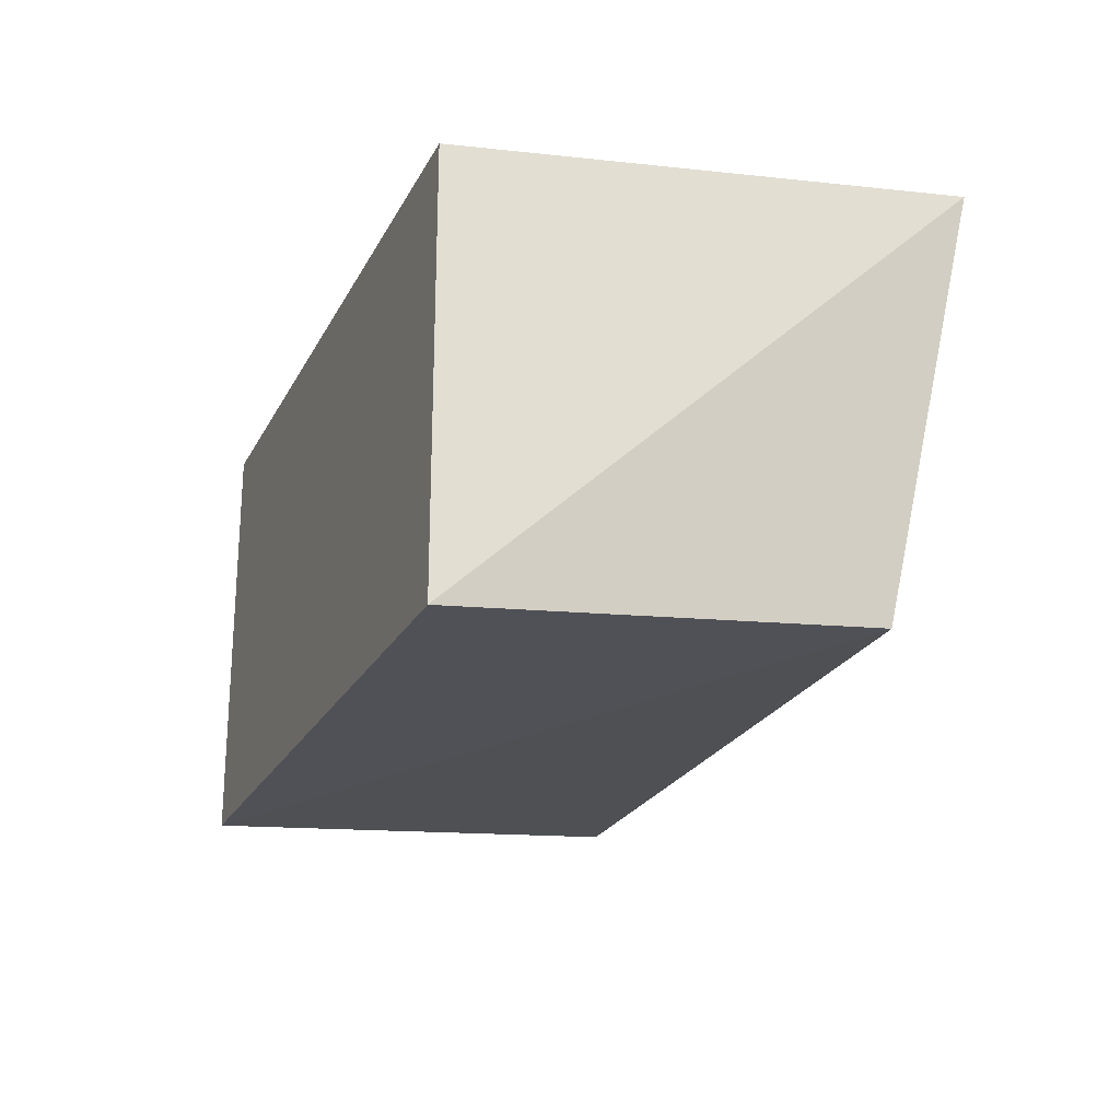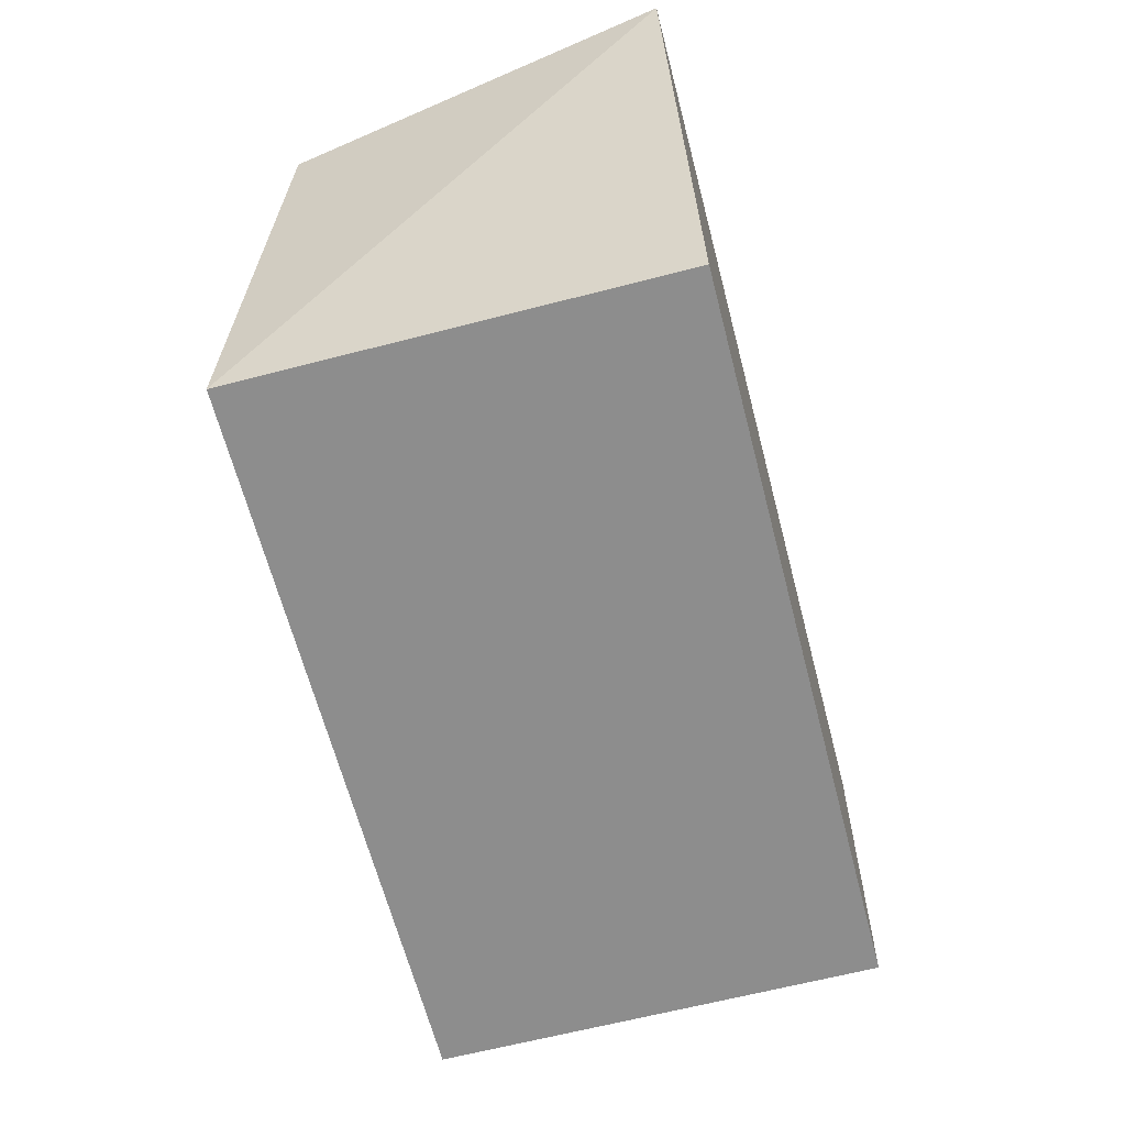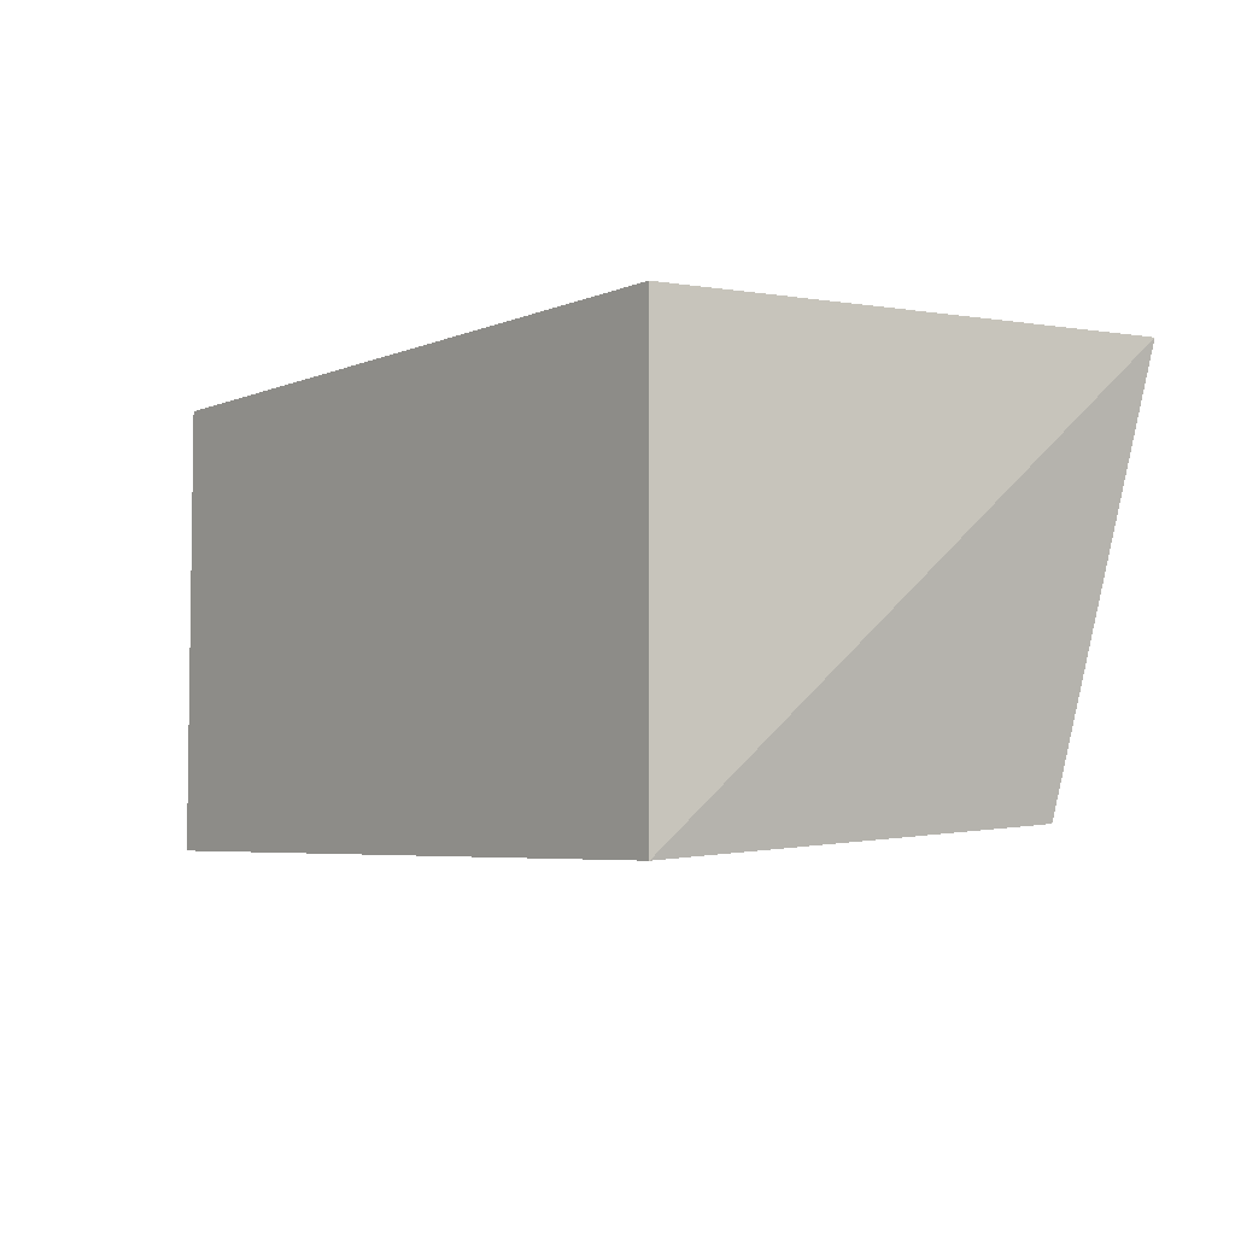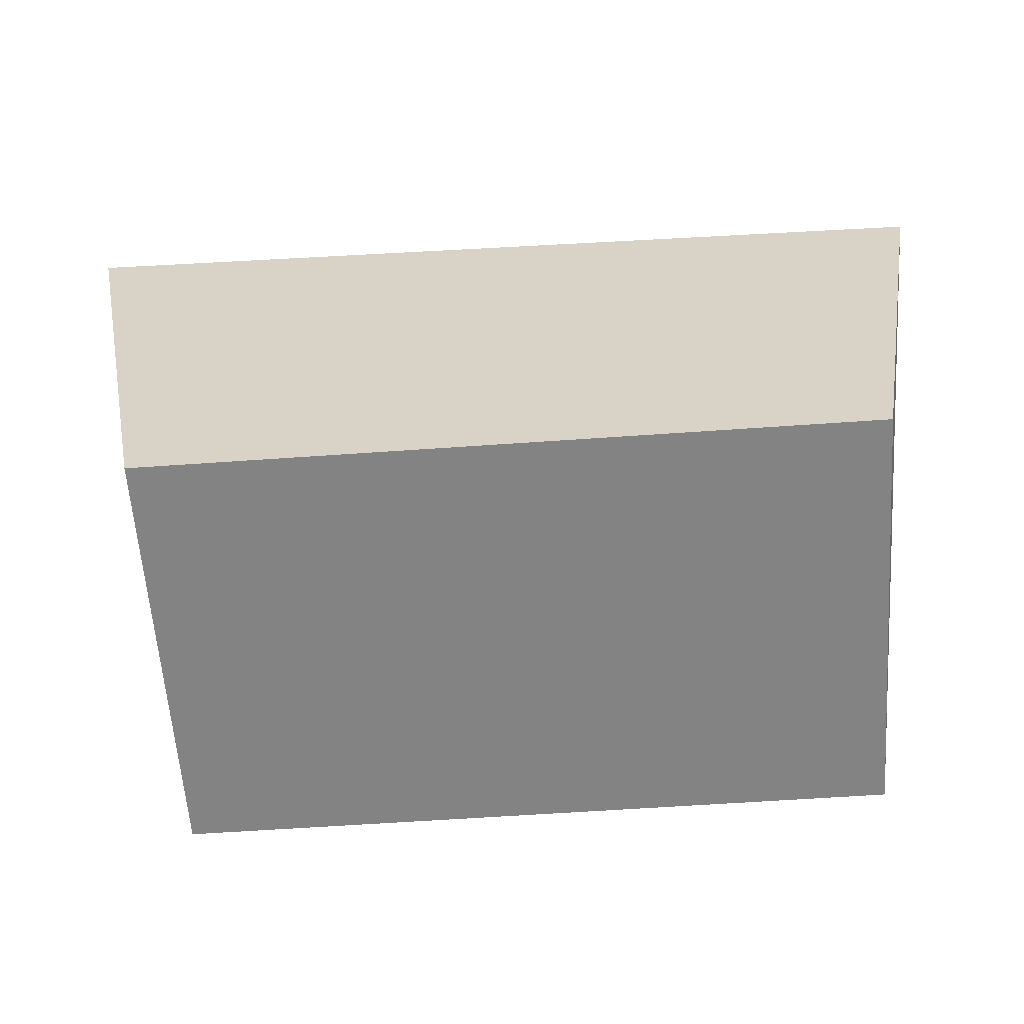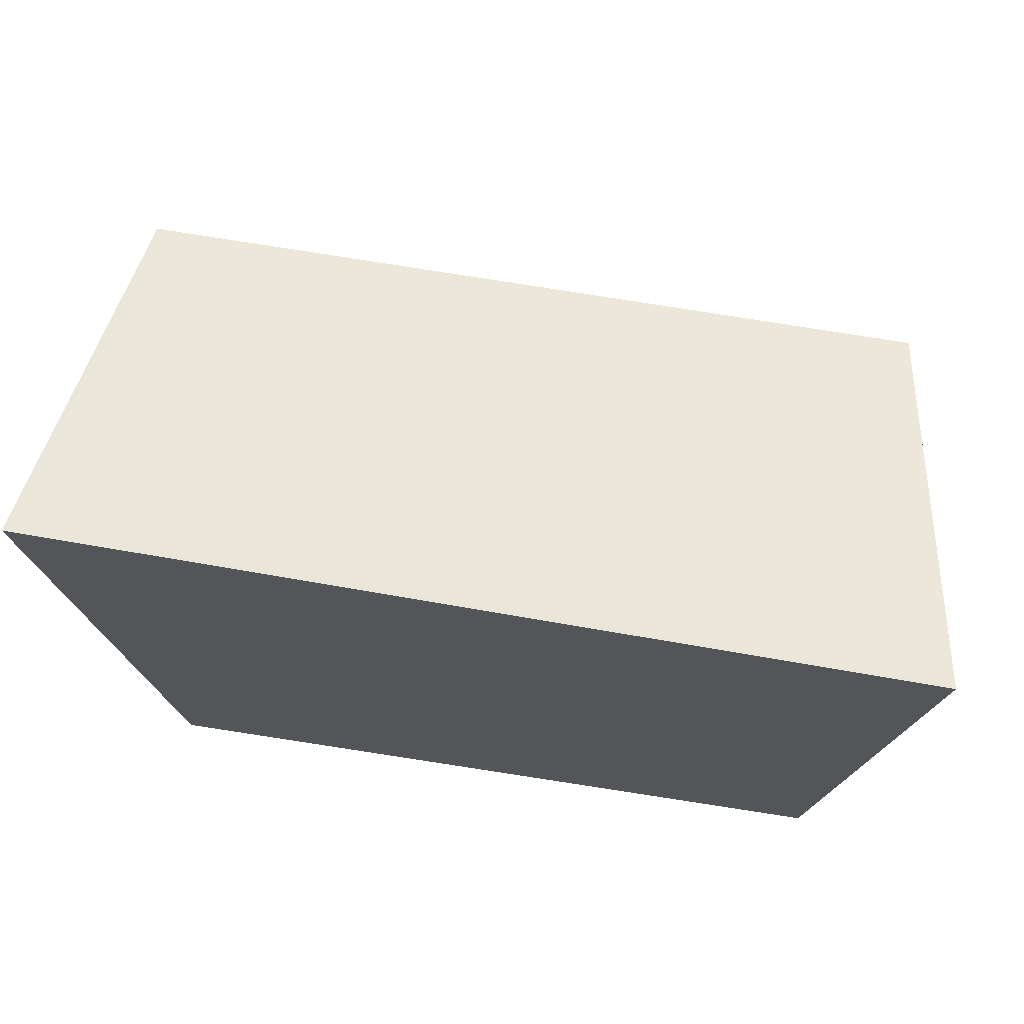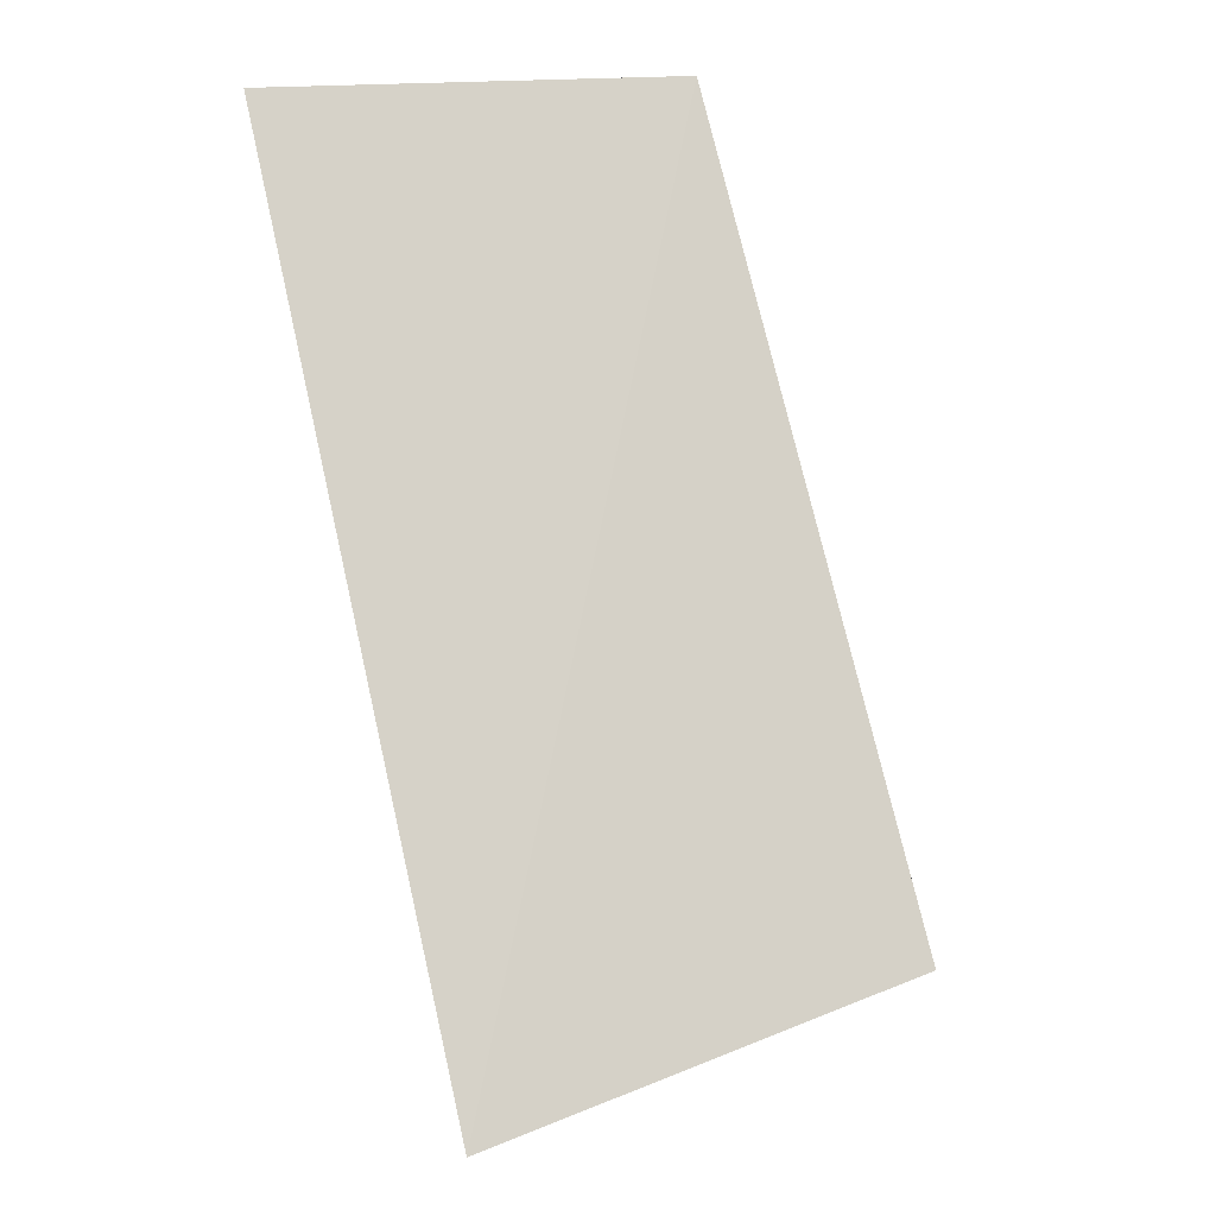
<metadata>
{"format":"obj","ext":"obj","renderer":"f3d","projection":"perspective","resolution":1024,"background":"white","views":[{"elev":-22.2,"azim":68.6,"up":"+Z"},{"elev":-64.6,"azim":-75.4,"up":"+Y"},{"elev":-4.9,"azim":52.1,"up":"+Z"},{"elev":-61.2,"azim":4.1,"up":"+Y"},{"elev":64.7,"azim":9.1,"up":"+Y"},{"elev":77.4,"azim":77.3,"up":"+Y"}]}
</metadata>
<code>
v 0.01432 0.0148 0.08016
v 0.01187 0.00144 0.08007
v 0.01187 0.00144 0.06795
v -0.009914 0.01444 0.06924
v -0.01133 0.01593 0.08013
v -0.008321 0.00144 0.08007
v 0.01255 0.01293 0.0687
v -0.008321 0.00144 0.06795
f 1 2 3
f 5 1 4
f 6 3 2
f 6 2 1
f 6 1 5
f 7 1 3
f 7 4 1
f 8 3 6
f 8 7 3
f 8 4 7
f 8 6 5
f 8 5 4

</code>
